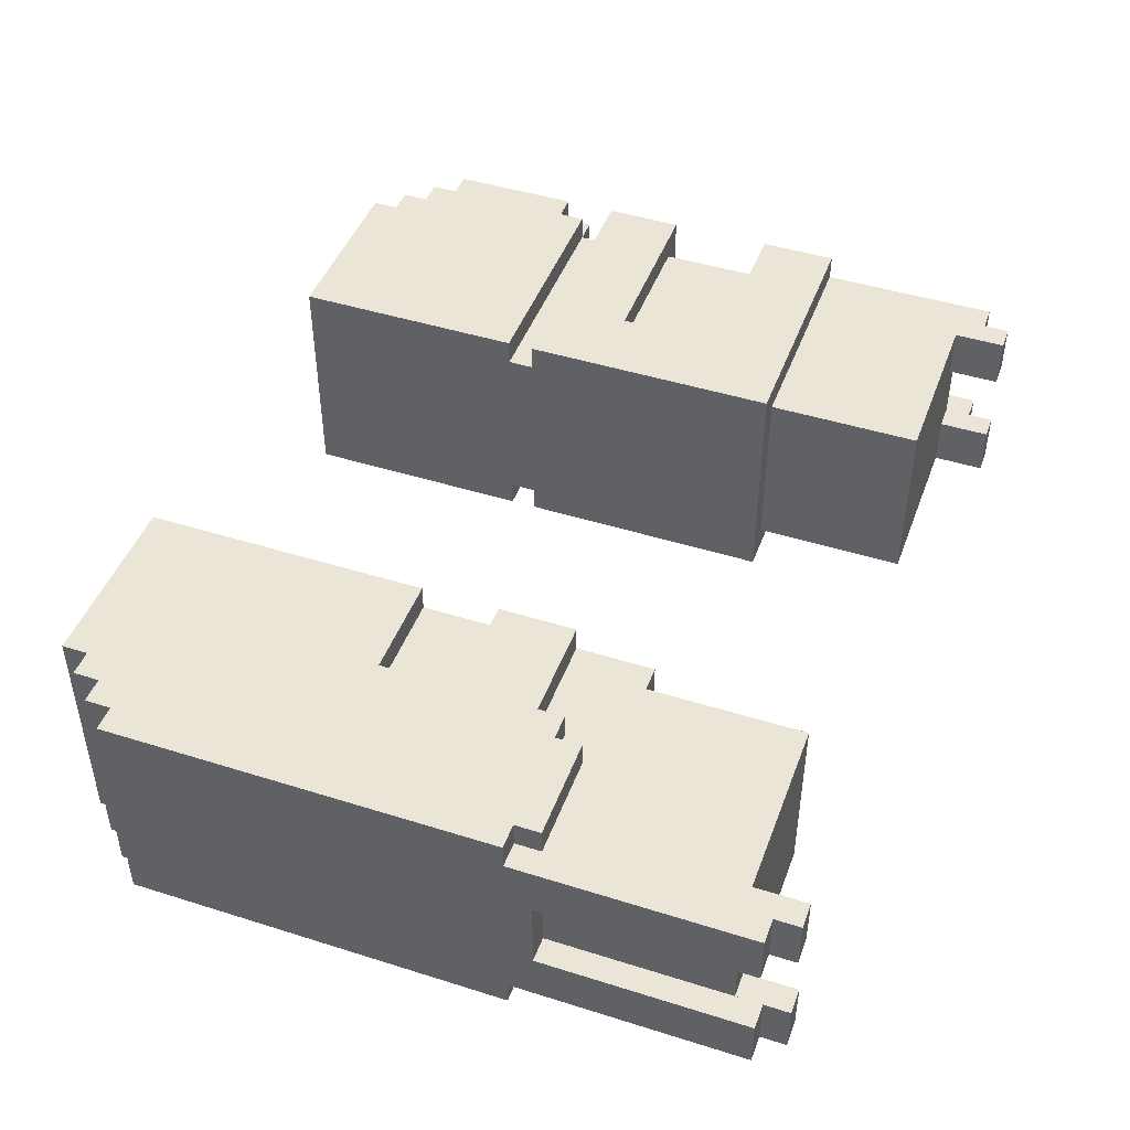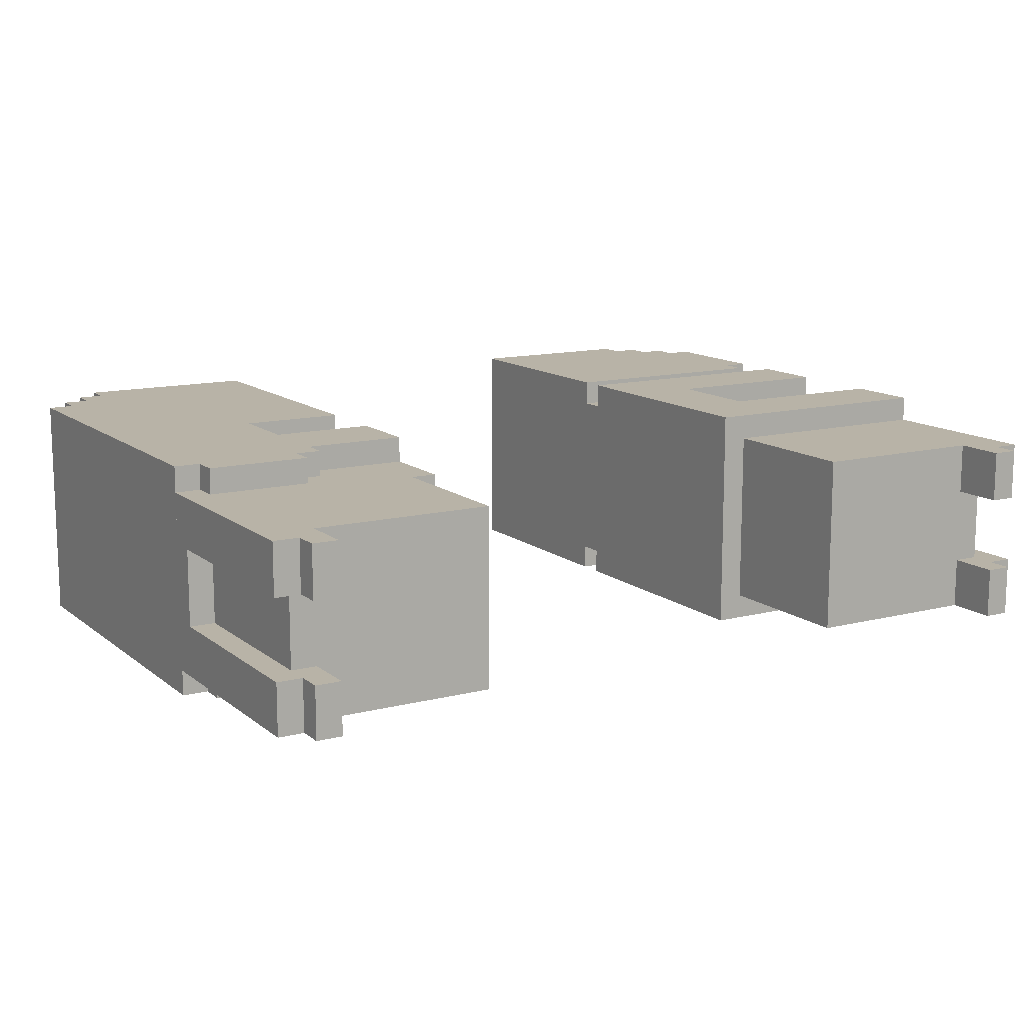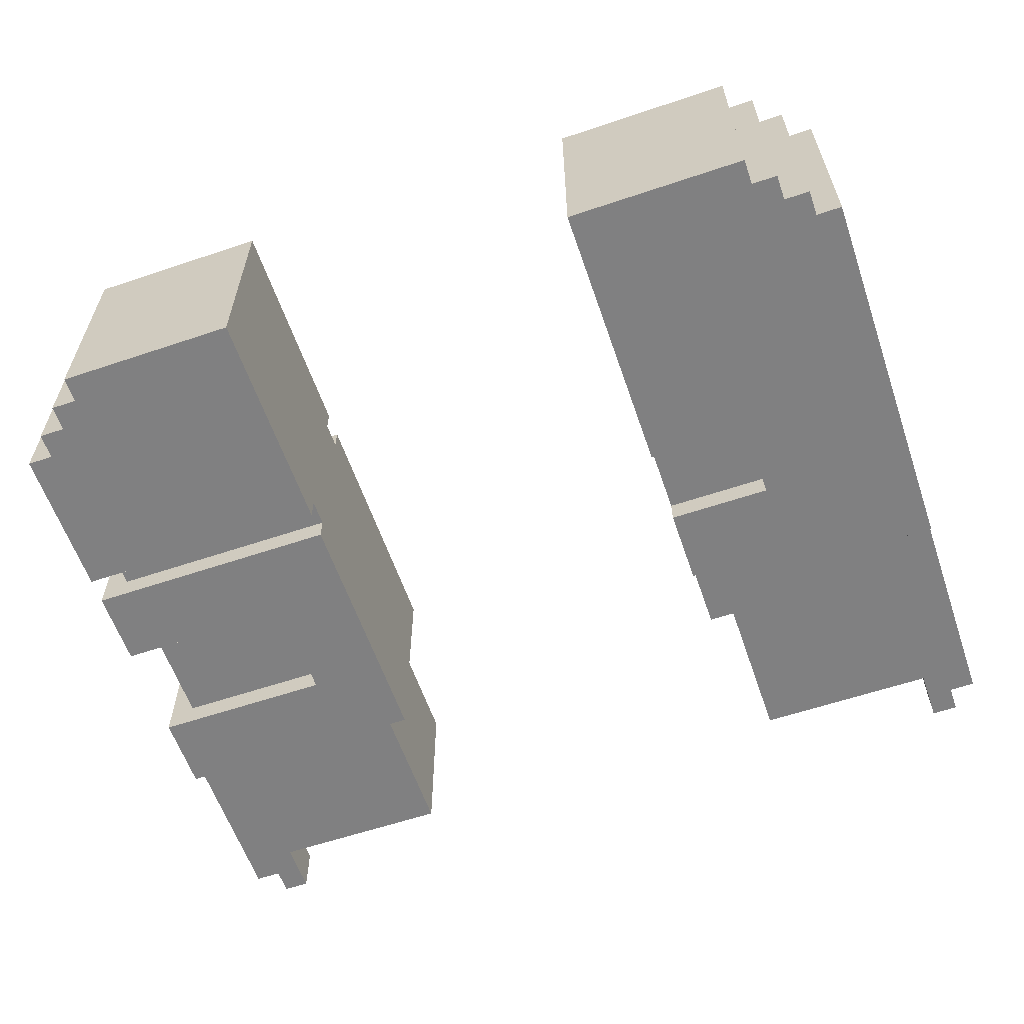
<metadata>
{"format":"obj","ext":"obj","renderer":"f3d","projection":"perspective","resolution":1024,"background":"white","views":[{"elev":45.6,"azim":-70.1,"up":"+Z"},{"elev":12.8,"azim":-30.5,"up":"+Z"},{"elev":-60.2,"azim":-161.0,"up":"+Z"}]}
</metadata>
<code>
g avatar_druid_arms_mesh
v 0.4983 0.7187 0.1103
v 0.5293 0.7187 0.1103
v 0.5293 0.7187 0.04826
v 0.4983 0.7187 0.04826
v 0.4983 0.7187 0.1103
v 0.4983 0.9359 0.1103
v 0.5293 0.9359 0.1103
v 0.5293 0.7187 0.1103
v 0.5293 0.7187 0.1103
v 0.5293 0.9359 0.1103
v 0.5293 0.9359 0.04826
v 0.5293 0.7187 0.04826
v 0.5293 0.7187 0.04826
v 0.5293 0.9359 0.04826
v 0.4983 0.9359 0.04826
v 0.4983 0.7187 0.04826
v 0.4983 0.7187 -0.04485
v 0.5293 0.7187 -0.04485
v 0.5293 0.7187 -0.1069
v 0.4983 0.7187 -0.1069
v 0.4983 0.7187 -0.04485
v 0.4983 0.9359 -0.04485
v 0.5293 0.9359 -0.04485
v 0.5293 0.7187 -0.04485
v 0.5293 0.7187 -0.04485
v 0.5293 0.9359 -0.04485
v 0.5293 0.9359 -0.1069
v 0.5293 0.7187 -0.1069
v 0.5293 0.7187 -0.1069
v 0.5293 0.9359 -0.1069
v 0.4983 0.9359 -0.1069
v 0.4983 0.7187 -0.1069
v 0.4672 0.6876 0.1103
v 0.4983 0.6876 0.1103
v 0.4983 0.6876 0.04826
v 0.4672 0.6876 0.04826
v 0.4672 0.6876 0.1103
v 0.4672 0.7497 0.1103
v 0.4983 0.7497 0.1103
v 0.4983 0.6876 0.1103
v 0.4983 0.6876 0.1103
v 0.4983 0.7497 0.1103
v 0.4983 0.7497 0.04826
v 0.4983 0.6876 0.04826
v 0.4983 0.6876 0.04826
v 0.4983 0.7497 0.04826
v 0.4672 0.7497 0.04826
v 0.4672 0.6876 0.04826
v 0.4672 0.6876 0.04826
v 0.4672 0.7497 0.04826
v 0.4672 0.7497 0.1103
v 0.4672 0.6876 0.1103
v 0.4672 0.6876 -0.04485
v 0.4983 0.6876 -0.04485
v 0.4983 0.6876 -0.1069
v 0.4672 0.6876 -0.1069
v 0.4672 0.6876 -0.04485
v 0.4672 0.7497 -0.04485
v 0.4983 0.7497 -0.04485
v 0.4983 0.6876 -0.04485
v 0.4983 0.6876 -0.04485
v 0.4983 0.7497 -0.04485
v 0.4983 0.7497 -0.1069
v 0.4983 0.6876 -0.1069
v 0.4983 0.6876 -0.1069
v 0.4983 0.7497 -0.1069
v 0.4672 0.7497 -0.1069
v 0.4672 0.6876 -0.1069
v 0.4672 0.6876 -0.1069
v 0.4672 0.7497 -0.1069
v 0.4672 0.7497 -0.04485
v 0.4672 0.6876 -0.04485
v 0.25 0.7497 0.1103
v 0.4983 0.7497 0.1103
v 0.4983 0.7497 -0.1069
v 0.25 0.7497 -0.1069
v 0.25 1.153 0.1103
v 0.4983 1.153 0.1103
v 0.4983 0.7497 0.1103
v 0.25 0.7497 0.1103
v 0.4983 1.153 0.1103
v 0.4983 1.153 -0.1069
v 0.4983 0.7497 -0.1069
v 0.4983 0.7497 0.1103
v 0.4983 1.153 -0.1069
v 0.25 1.153 -0.1069
v 0.25 0.7497 -0.1069
v 0.4983 0.7497 -0.1069
v 0.25 1.153 -0.1069
v 0.25 1.153 0.1103
v 0.25 0.7497 0.1103
v 0.25 0.7497 -0.1069
v 0.2189 1.246 0.1414
v 0.2189 1.246 -0.138
v 0.5293 1.246 -0.138
v 0.5293 1.246 0.1414
v 0.5293 1.246 0.1414
v 0.5293 1.246 -0.138
v 0.5293 1.153 -0.138
v 0.5293 1.153 0.1414
v 0.312 1.029 0.1414
v 0.312 1.153 0.1414
v 0.312 1.153 -0.138
v 0.312 1.029 -0.138
v 0.2189 0.9359 0.1414
v 0.5293 0.9359 0.1414
v 0.5293 0.9359 -0.138
v 0.2189 0.9359 -0.138
v 0.5293 1.029 0.1414
v 0.5293 1.029 -0.138
v 0.5293 0.9359 -0.138
v 0.5293 0.9359 0.1414
v 0.312 1.153 0.1414
v 0.5293 1.153 0.1414
v 0.5293 1.153 -0.138
v 0.312 1.153 -0.138
v 0.312 1.029 0.1414
v 0.312 1.029 -0.138
v 0.5293 1.029 -0.138
v 0.5293 1.029 0.1414
v 0.2189 0.9359 -0.138
v 0.2189 1.246 -0.138
v 0.2189 1.246 0.1414
v 0.2189 0.9359 0.1414
v 0.312 1.029 0.1414
v 0.5293 1.029 0.1414
v 0.5293 0.9359 0.1414
v 0.2189 0.9359 0.1414
v 0.2189 1.246 0.1414
v 0.312 1.153 0.1414
v 0.5293 1.246 0.1414
v 0.5293 1.153 0.1414
v 0.5293 0.9359 -0.138
v 0.5293 1.029 -0.138
v 0.312 1.029 -0.138
v 0.2189 0.9359 -0.138
v 0.312 1.153 -0.138
v 0.2189 1.246 -0.138
v 0.5293 1.246 -0.138
v 0.5293 1.153 -0.138
v 0.4983 1.494 0.1414
v 0.4672 1.494 0.1414
v 0.4672 1.494 -0.138
v 0.4983 1.494 -0.138
v 0.4983 1.494 -0.138
v 0.4983 1.463 -0.138
v 0.4983 1.463 0.1414
v 0.4983 1.494 0.1414
v 0.4672 1.525 0.1414
v 0.4362 1.525 0.1414
v 0.4362 1.525 -0.138
v 0.4672 1.525 -0.138
v 0.4983 1.463 0.1414
v 0.4983 1.463 -0.138
v 0.5293 1.463 -0.138
v 0.5293 1.463 0.1414
v 0.4672 1.525 0.1414
v 0.4672 1.525 -0.138
v 0.4672 1.494 -0.138
v 0.4672 1.494 0.1414
v 0.4362 1.556 0.1414
v 0.4362 1.556 -0.138
v 0.4362 1.525 -0.138
v 0.4362 1.525 0.1414
v 0.4362 1.556 0.1414
v 0.4362 1.525 0.1414
v 0.2189 1.556 0.1414
v 0.2189 1.277 0.1414
v 0.4672 1.494 0.1414
v 0.4672 1.525 0.1414
v 0.4983 1.463 0.1414
v 0.4983 1.494 0.1414
v 0.4983 1.308 0.1414
v 0.5293 1.463 0.1414
v 0.5293 1.308 0.1414
v 0.4983 1.277 0.1414
v 0.2189 1.556 0.1414
v 0.2189 1.277 0.1414
v 0.2189 1.277 -0.138
v 0.2189 1.556 -0.138
v 0.4362 1.556 -0.138
v 0.2189 1.556 -0.138
v 0.4362 1.525 -0.138
v 0.2189 1.277 -0.138
v 0.4672 1.494 -0.138
v 0.4672 1.525 -0.138
v 0.4983 1.463 -0.138
v 0.4983 1.494 -0.138
v 0.4983 1.308 -0.138
v 0.5293 1.308 -0.138
v 0.5293 1.463 -0.138
v 0.4983 1.277 -0.138
v 0.4362 1.556 0.1414
v 0.2189 1.556 0.1414
v 0.2189 1.556 -0.138
v 0.4362 1.556 -0.138
v 0.5293 1.463 0.1414
v 0.5293 1.463 -0.138
v 0.5293 1.308 -0.138
v 0.5293 1.308 0.1414
v 0.5293 1.308 0.1414
v 0.5293 1.308 -0.138
v 0.4983 1.308 -0.138
v 0.4983 1.308 0.1414
v 0.4983 1.308 0.1414
v 0.4983 1.308 -0.138
v 0.4983 1.277 -0.138
v 0.4983 1.277 0.1414
v 0.4983 1.277 0.1414
v 0.4983 1.277 -0.138
v 0.2189 1.277 -0.138
v 0.2189 1.277 0.1414
v 0.4983 1.277 -0.04485
v 0.5293 1.277 -0.04485
v 0.5293 1.277 -0.138
v 0.4983 1.277 -0.138
v 0.4983 1.277 -0.04485
v 0.4983 1.308 -0.04485
v 0.5293 1.308 -0.04485
v 0.5293 1.277 -0.04485
v 0.5293 1.277 -0.04485
v 0.5293 1.308 -0.04485
v 0.5293 1.308 -0.138
v 0.5293 1.277 -0.138
v 0.5293 1.277 -0.138
v 0.5293 1.308 -0.138
v 0.4983 1.308 -0.138
v 0.4983 1.277 -0.138
v 0.4983 1.277 0.1103
v 0.5293 1.277 0.1103
v 0.5293 1.277 0.04826
v 0.4983 1.277 0.04826
v 0.4983 1.277 0.1103
v 0.4983 1.308 0.1103
v 0.5293 1.308 0.1103
v 0.5293 1.277 0.1103
v 0.2189 1.246 0.1103
v 0.2189 1.277 0.1103
v 0.4983 1.246 0.1103
v 0.5293 1.277 0.1103
v 0.5293 1.308 0.1103
v 0.5293 1.308 0.04826
v 0.5293 1.277 0.04826
v 0.5293 1.277 0.04826
v 0.5293 1.308 0.04826
v 0.4983 1.308 0.04826
v 0.4983 1.277 0.04826
v 0.4983 1.246 0.1103
v 0.4983 1.277 0.1103
v 0.4983 1.277 -0.1069
v 0.4983 1.246 -0.1069
v 0.4983 1.246 -0.1069
v 0.4983 1.277 -0.1069
v 0.2189 1.277 -0.1069
v 0.2189 1.246 -0.1069
v 0.2189 1.246 -0.1069
v 0.2189 1.277 -0.1069
v 0.2189 1.277 0.1103
v 0.2189 1.246 0.1103
v -0.4983 0.7497 0.1103
v -0.25 0.7497 0.1103
v -0.25 0.7497 -0.1069
v -0.4983 0.7497 -0.1069
v -0.4983 0.7497 -0.1069
v -0.4983 1.029 -0.1069
v -0.4983 1.029 0.1103
v -0.4983 0.7497 0.1103
v -0.4983 0.6876 0.04826
v -0.4983 0.7497 0.04826
v -0.4983 0.6876 0.1103
v -0.25 0.9359 0.1103
v -0.219 0.9359 0.1103
v -0.219 0.9359 -0.1069
v -0.25 0.9359 -0.1069
v -0.219 0.9359 0.1103
v -0.219 1.029 0.1103
v -0.219 1.029 -0.1069
v -0.219 0.9359 -0.1069
v -0.25 0.7497 0.1103
v -0.25 0.9359 0.1103
v -0.25 0.9359 -0.1069
v -0.25 0.7497 -0.1069
v -0.219 1.029 0.1103
v -0.219 0.9359 0.1103
v -0.25 0.9359 0.1103
v -0.4983 1.029 0.1103
v -0.4983 0.7497 0.1103
v -0.25 0.7497 0.1103
v -0.4983 0.6876 0.1103
v -0.4673 0.7497 0.1103
v -0.4673 0.6876 0.1103
v -0.219 1.029 -0.1069
v -0.25 0.9359 -0.1069
v -0.219 0.9359 -0.1069
v -0.4983 1.029 -0.1069
v -0.4983 0.7497 -0.1069
v -0.25 0.7497 -0.1069
v -0.4983 0.6876 0.1103
v -0.4673 0.6876 0.1103
v -0.4673 0.6876 0.04826
v -0.4983 0.6876 0.04826
v -0.4673 0.6876 0.1103
v -0.4673 0.7497 0.1103
v -0.4673 0.7497 0.04826
v -0.4673 0.6876 0.04826
v -0.4673 0.6876 0.04826
v -0.4673 0.7497 0.04826
v -0.4983 0.7497 0.04826
v -0.4983 0.6876 0.04826
v -0.4983 0.967 0.1414
v -0.3742 0.967 0.1414
v -0.3742 0.967 -0.138
v -0.4983 0.967 -0.138
v -0.4983 0.967 0.1414
v -0.4983 0.998 0.1414
v -0.3742 0.998 0.1414
v -0.3742 0.967 0.1414
v -0.3742 0.967 0.1414
v -0.3742 0.998 0.1414
v -0.3742 0.998 -0.138
v -0.3742 0.967 -0.138
v -0.3742 0.967 -0.138
v -0.3742 0.998 -0.138
v -0.4983 0.998 -0.138
v -0.4983 0.967 -0.138
v -0.4983 0.967 -0.138
v -0.4983 0.998 -0.138
v -0.4983 0.998 0.1414
v -0.4983 0.967 0.1414
v -0.5293 0.998 0.1414
v -0.3431 0.998 0.1414
v -0.3431 0.998 -0.138
v -0.5293 0.998 -0.138
v -0.5293 0.998 -0.138
v -0.5293 1.463 -0.138
v -0.5293 1.463 0.1414
v -0.5293 0.998 0.1414
v -0.4983 1.494 0.1414
v -0.4983 1.494 -0.138
v -0.4673 1.494 -0.138
v -0.4673 1.494 0.1414
v -0.4983 1.494 -0.138
v -0.4983 1.494 0.1414
v -0.4983 1.463 0.1414
v -0.4983 1.463 -0.138
v -0.4673 1.525 0.1414
v -0.4673 1.525 -0.138
v -0.4362 1.525 -0.138
v -0.4362 1.525 0.1414
v -0.5293 1.463 -0.138
v -0.4983 1.463 -0.138
v -0.4983 1.463 0.1414
v -0.5293 1.463 0.1414
v -0.4673 1.494 -0.138
v -0.4673 1.525 -0.138
v -0.4673 1.525 0.1414
v -0.4673 1.494 0.1414
v -0.4362 1.525 -0.138
v -0.4362 1.556 -0.138
v -0.4362 1.556 0.1414
v -0.4362 1.525 0.1414
v -0.4362 1.556 0.1414
v -0.219 1.556 0.1414
v -0.4362 1.525 0.1414
v -0.219 1.215 0.1414
v -0.3431 1.215 0.1414
v -0.3431 0.998 0.1414
v -0.4673 1.494 0.1414
v -0.4673 1.525 0.1414
v -0.4983 1.463 0.1414
v -0.4983 1.494 0.1414
v -0.5293 0.998 0.1414
v -0.5293 1.463 0.1414
v -0.3431 1.215 0.1414
v -0.219 1.215 0.1414
v -0.219 1.215 -0.138
v -0.3431 1.215 -0.138
v -0.219 1.556 0.1414
v -0.219 1.556 -0.138
v -0.219 1.215 -0.138
v -0.219 1.215 0.1414
v -0.3431 1.215 0.1414
v -0.3431 1.215 -0.138
v -0.3431 0.998 -0.138
v -0.3431 0.998 0.1414
v -0.4362 1.556 -0.138
v -0.4362 1.525 -0.138
v -0.219 1.556 -0.138
v -0.219 1.215 -0.138
v -0.3431 1.215 -0.138
v -0.3431 0.998 -0.138
v -0.4673 1.494 -0.138
v -0.4673 1.525 -0.138
v -0.4983 1.463 -0.138
v -0.4983 1.494 -0.138
v -0.5293 0.998 -0.138
v -0.5293 1.463 -0.138
v -0.219 1.556 -0.138
v -0.219 1.556 0.1414
v -0.4362 1.556 0.1414
v -0.4362 1.556 -0.138
v -0.3431 1.122 0.1414
v -0.3431 1.122 -0.138
v -0.219 1.122 -0.138
v -0.219 1.122 0.1414
v -0.3431 1.029 0.1414
v -0.219 1.029 0.1414
v -0.219 1.029 -0.138
v -0.3431 1.029 -0.138
v -0.3431 1.122 0.1414
v -0.219 1.122 0.1414
v -0.219 1.029 0.1414
v -0.3431 1.029 0.1414
v -0.219 1.122 0.1414
v -0.219 1.122 -0.138
v -0.219 1.029 -0.138
v -0.219 1.029 0.1414
v -0.219 1.122 -0.138
v -0.3431 1.122 -0.138
v -0.3431 1.029 -0.138
v -0.219 1.029 -0.138
v -0.3431 1.122 0.1103
v -0.3431 1.215 0.1103
v -0.219 1.215 0.1103
v -0.219 1.122 0.1103
v -0.219 1.122 0.1103
v -0.219 1.215 0.1103
v -0.219 1.215 -0.1069
v -0.219 1.122 -0.1069
v -0.219 1.122 -0.1069
v -0.219 1.215 -0.1069
v -0.3431 1.215 -0.1069
v -0.3431 1.122 -0.1069
v -0.5293 0.7187 -0.04485
v -0.4983 0.7187 -0.04485
v -0.4983 0.7187 -0.1069
v -0.5293 0.7187 -0.1069
v -0.5293 0.7187 -0.04485
v -0.5293 0.967 -0.04485
v -0.4983 0.967 -0.04485
v -0.4983 0.7187 -0.04485
v -0.5293 0.7187 0.1103
v -0.4983 0.7187 0.1103
v -0.4983 0.7187 0.04826
v -0.5293 0.7187 0.04826
v -0.4983 0.7187 0.04826
v -0.4983 0.967 0.04826
v -0.5293 0.967 0.04826
v -0.5293 0.7187 0.04826
v -0.4983 0.998 -0.1069
v -0.5293 0.998 -0.1069
v -0.5293 0.7187 -0.1069
v -0.4983 0.7187 -0.1069
v -0.5293 0.998 0.1103
v -0.4983 0.998 0.1103
v -0.4983 0.7187 0.1103
v -0.5293 0.7187 0.1103
v -0.5293 0.967 -0.04485
v -0.5293 0.967 0.04826
v -0.4983 0.967 0.04826
v -0.4983 0.967 -0.04485
v -0.5293 0.967 -0.04485
v -0.5293 0.998 -0.1069
v -0.5293 0.998 0.1103
v -0.5293 0.967 0.04826
v -0.5293 0.7187 0.1103
v -0.5293 0.7187 0.04826
v -0.5293 0.7187 -0.1069
v -0.5293 0.7187 -0.04485
v -0.4983 0.6876 -0.04485
v -0.4673 0.6876 -0.04485
v -0.4673 0.6876 -0.1069
v -0.4983 0.6876 -0.1069
v -0.4983 0.6876 -0.04485
v -0.4983 0.7497 -0.04485
v -0.4673 0.7497 -0.04485
v -0.4673 0.6876 -0.04485
v -0.4673 0.6876 -0.04485
v -0.4673 0.7497 -0.04485
v -0.4673 0.7497 -0.1069
v -0.4673 0.6876 -0.1069
v -0.4673 0.6876 -0.1069
v -0.4673 0.7497 -0.1069
v -0.4983 0.7497 -0.1069
v -0.4983 0.6876 -0.1069
v -0.4983 0.6876 -0.1069
v -0.4983 0.7497 -0.1069
v -0.4983 0.7497 -0.04485
v -0.4983 0.6876 -0.04485
g avatar_druid_arms_mesh_0
f 3 2 1
f 4 3 1
f 7 6 5
f 8 7 5
f 11 10 9
f 12 11 9
f 15 14 13
f 16 15 13
f 19 18 17
f 20 19 17
f 23 22 21
f 24 23 21
f 27 26 25
f 28 27 25
f 31 30 29
f 32 31 29
f 35 34 33
f 36 35 33
f 39 38 37
f 40 39 37
f 43 42 41
f 44 43 41
f 47 46 45
f 48 47 45
f 51 50 49
f 52 51 49
f 55 54 53
f 56 55 53
f 59 58 57
f 60 59 57
f 63 62 61
f 64 63 61
f 67 66 65
f 68 67 65
f 71 70 69
f 72 71 69
f 75 74 73
f 76 75 73
f 79 78 77
f 80 79 77
f 83 82 81
f 84 83 81
f 87 86 85
f 88 87 85
f 91 90 89
f 92 91 89
f 95 94 93
f 96 95 93
f 99 98 97
f 100 99 97
f 103 102 101
f 104 103 101
f 107 106 105
f 108 107 105
f 111 110 109
f 112 111 109
f 115 114 113
f 116 115 113
f 119 118 117
f 120 119 117
f 123 122 121
f 124 123 121
f 127 126 125
f 128 127 125
f 128 125 129
f 125 130 129
f 129 130 131
f 130 132 131
f 135 134 133
f 136 135 133
f 135 136 137
f 136 138 137
f 137 138 139
f 140 137 139
f 143 142 141
f 144 143 141
f 147 146 145
f 148 147 145
f 151 150 149
f 152 151 149
f 155 154 153
f 156 155 153
f 159 158 157
f 160 159 157
f 163 162 161
f 164 163 161
f 167 166 165
f 168 166 167
f 168 169 166
f 169 170 166
f 168 171 169
f 171 172 169
f 171 168 173
f 171 173 174
f 173 175 174
f 173 168 176
f 179 178 177
f 180 179 177
f 183 182 181
f 183 184 182
f 185 184 183
f 186 185 183
f 187 184 185
f 188 187 185
f 187 189 184
f 190 189 187
f 191 190 187
f 189 192 184
f 195 194 193
f 196 195 193
f 199 198 197
f 200 199 197
f 203 202 201
f 204 203 201
f 207 206 205
f 208 207 205
f 211 210 209
f 212 211 209
f 215 214 213
f 216 215 213
f 219 218 217
f 220 219 217
f 223 222 221
f 224 223 221
f 227 226 225
f 228 227 225
f 231 230 229
f 232 231 229
f 235 234 233
f 236 235 233
f 233 238 237
f 239 233 237
f 242 241 240
f 243 242 240
f 246 245 244
f 247 246 244
f 250 249 248
f 251 250 248
f 254 253 252
f 255 254 252
f 258 257 256
f 259 258 256
f 262 261 260
f 263 262 260
f 266 265 264
f 267 266 264
f 267 269 268
f 270 267 268
f 273 272 271
f 274 273 271
f 277 276 275
f 278 277 275
f 281 280 279
f 282 281 279
f 285 284 283
f 286 285 283
f 286 287 285
f 287 288 285
f 290 287 289
f 291 290 289
f 294 293 292
f 293 295 292
f 293 296 295
f 297 296 293
f 300 299 298
f 301 300 298
f 304 303 302
f 305 304 302
f 308 307 306
f 309 308 306
f 312 311 310
f 313 312 310
f 316 315 314
f 317 316 314
f 320 319 318
f 321 320 318
f 324 323 322
f 325 324 322
f 328 327 326
f 329 328 326
f 332 331 330
f 333 332 330
f 336 335 334
f 337 336 334
f 340 339 338
f 341 340 338
f 344 343 342
f 345 344 342
f 348 347 346
f 349 348 346
f 352 351 350
f 353 352 350
f 356 355 354
f 357 356 354
f 360 359 358
f 361 360 358
f 364 363 362
f 364 365 363
f 366 365 364
f 367 366 364
f 368 367 364
f 369 368 364
f 370 367 368
f 371 370 368
f 372 367 370
f 373 372 370
f 376 375 374
f 377 376 374
f 380 379 378
f 381 380 378
f 384 383 382
f 385 384 382
f 388 387 386
f 389 387 388
f 389 390 387
f 390 391 387
f 391 392 387
f 392 393 387
f 391 394 392
f 394 395 392
f 391 396 394
f 396 397 394
f 400 399 398
f 401 400 398
f 404 403 402
f 405 404 402
f 408 407 406
f 409 408 406
f 412 411 410
f 413 412 410
f 416 415 414
f 417 416 414
f 420 419 418
f 421 420 418
f 424 423 422
f 425 424 422
f 428 427 426
f 429 428 426
f 432 431 430
f 433 432 430
f 436 435 434
f 437 436 434
f 440 439 438
f 441 440 438
f 444 443 442
f 445 444 442
f 448 447 446
f 449 448 446
f 452 451 450
f 453 452 450
f 456 455 454
f 457 456 454
f 460 459 458
f 461 460 458
f 464 463 462
f 465 464 462
f 466 464 465
f 467 466 465
f 463 468 462
f 468 469 462
f 472 471 470
f 473 472 470
f 476 475 474
f 477 476 474
f 480 479 478
f 481 480 478
f 484 483 482
f 485 484 482
f 488 487 486
f 489 488 486

</code>
